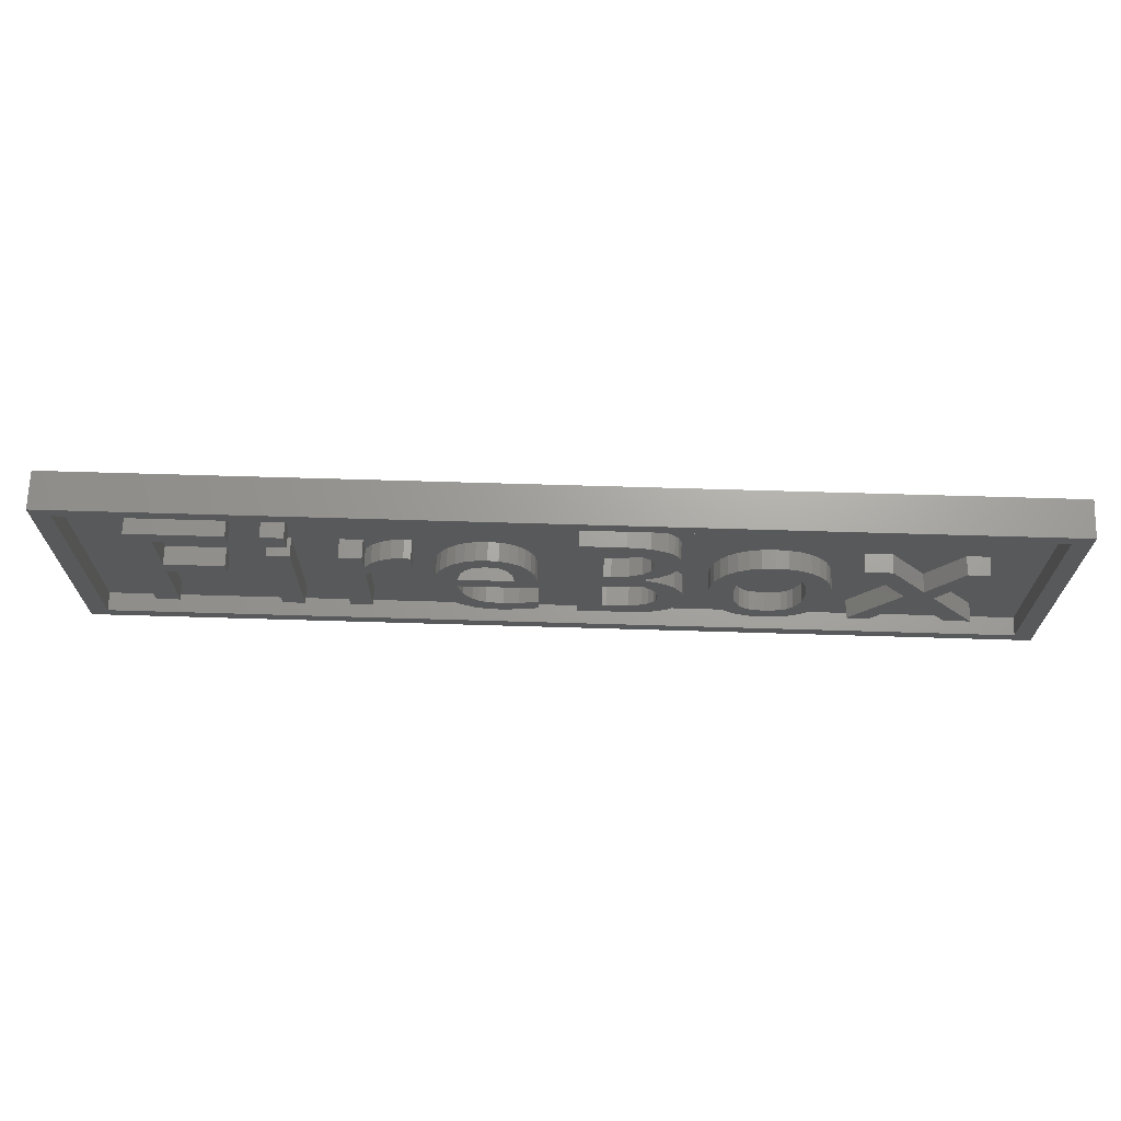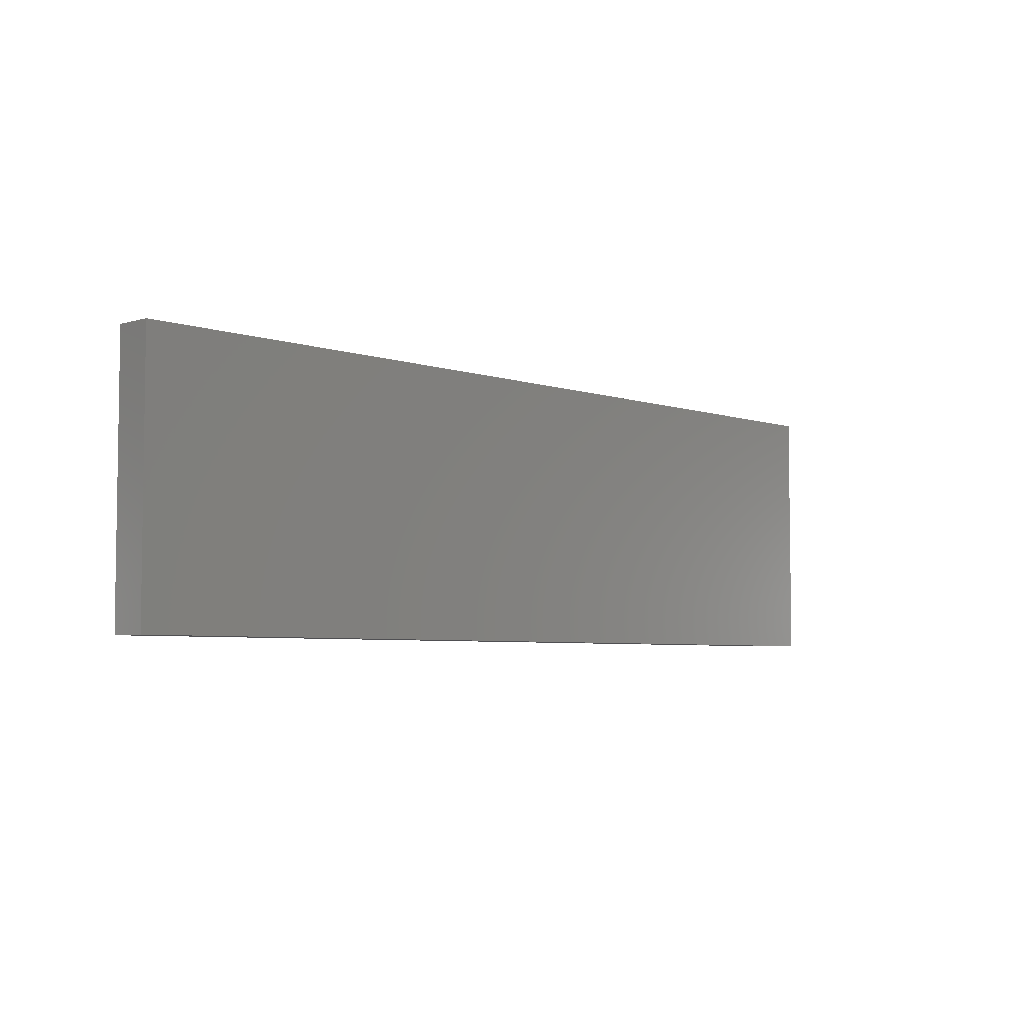
<metadata>
{"format":"stl","ext":"stl","renderer":"f3d","projection":"perspective","resolution":1024,"background":"white","views":[{"elev":68.3,"azim":1.7,"up":"+Y"},{"elev":-5.0,"azim":133.4,"up":"+Y"}]}
</metadata>
<code>
# stl→obj: 400 verts, 780 faces
v -42.11 8.815 2
v -39.59 6.936 2
v -42.11 -8.898 2
v -32.21 8.815 2
v -32.21 6.936 2
v -33.39 0.9999 2
v -39.59 -0.8552 2
v -39.59 0.9999 2
v -33.39 -0.8552 2
v -39.59 -8.898 2
v -26.54 4.1 2
v -28.89 -8.898 2
v -28.89 4.1 2
v -26.54 -8.898 2
v -26.54 8.815 2
v -28.89 6.458 2
v -28.89 8.815 2
v -26.54 6.458 2
v -18.67 2.852 2
v -19.45 -0.3286 2
v -19.45 1.658 2
v -18.65 0.8339 2
v -17.73 3.705 2
v -17.76 1.664 2
v -16.78 2.162 2
v -16.64 4.216 2
v -15.7 2.328 2
v -15.38 4.387 2
v -14.63 2.125 2
v -14.63 4.327 2
v -19.45 4.1 2
v -21.81 -8.898 2
v -21.81 4.1 2
v -19.45 -8.898 2
v -9.39 3.926 2
v -10.29 -0.9988 2
v -10.36 3.335 2
v -9.989 0.5878 2
v -9.382 1.721 2
v -8.312 4.281 2
v -8.475 2.401 2
v -7.267 2.628 2
v -7.123 4.399 2
v -6.083 2.401 2
v -6.011 4.294 2
v -5.238 1.721 2
v -5.033 3.98 2
v -4.731 0.5878 2
v -4.189 3.456 2
v -4.562 -0.9988 2
v -12.71 -0.9277 2
v -12.69 -3.789 2
v -12.81 -2.339 2
v -12.41 0.3506 2
v -12.35 -5.096 2
v -11.91 1.496 2
v -11.79 -6.263 2
v -11.21 2.508 2
v -11 -7.288 2
v -10.4 -2.77 2
v -2.204 -2.77 2
v -3.479 2.723 2
v -2.916 1.797 2
v -2.514 0.6947 2
v -2.273 -0.5844 2
v -2.192 -2.04 2
v -10.02 -8.123 2
v -9.926 -4.797 2
v -8.917 -8.72 2
v -9.011 -6.244 2
v -8.389 -6.751 2
v -7.679 -9.078 2
v -7.658 -7.112 2
v -6.309 -9.197 2
v -5.867 -7.402 2
v -4.451 -9.018 2
v -4.227 -7.204 2
v -2.252 -8.479 2
v -2.252 -6.612 2
v 1.805 8.815 2
v 4.295 6.936 2
v 1.805 -8.898 2
v 6.401 8.815 2
v 5.276 6.936 2
v 7.046 6.773 2
v 8.748 8.564 2
v 8.31 6.284 2
v 9.069 5.469 2
v 10.48 7.81 2
v 9.321 4.327 2
v 9.848 1.128 2
v 10.98 2.158 2
v 11.1 7.252 2
v 11.67 3.42 2
v 11.54 6.583 2
v 11.81 5.804 2
v 11.89 4.914 2
v 9.045 2.936 2
v 8.256 0.3297 2
v 8.214 1.898 2
v 5.097 1.036 2
v 4.295 -0.556 2
v 4.295 1.036 2
v 5.001 -0.556 2
v 6.943 -0.8178 2
v 6.881 1.251 2
v 8.531 -1.603 2
v 10.16 -0.4685 2
v 9.591 -2.784 2
v 9.855 -3.474 2
v 9.944 -4.23 2
v 4.295 -7.019 2
v 7.023 -8.898 2
v 4.809 -7.019 2
v 7.086 -6.932 2
v 9.411 -8.614 2
v 8.388 -6.672 2
v 9.069 -6.272 2
v 9.555 -5.732 2
v 10.37 -8.258 2
v 9.846 -5.052 2
v 11.51 -1.534 2
v 11.16 -7.761 2
v 11.79 -7.129 2
v 12.33 -2.868 2
v 12.24 -6.37 2
v 12.51 -5.483 2
v 12.6 -4.47 2
v 17.53 3.36 2
v 17.46 -2.399 2
v 16.62 2.562 2
v 17.69 -0.2051 2
v 18.58 3.931 2
v 18.38 1.362 2
v 18.9 1.91 2
v 19.79 4.273 2
v 19.53 2.302 2
v 21.15 2.616 2
v 21.15 4.387 2
v 22.5 4.273 2
v 22.76 2.304 2
v 23.71 3.931 2
v 23.4 1.914 2
v 23.92 1.368 2
v 24.77 3.36 2
v 24.61 -0.1917 2
v 24.84 -2.375 2
v 25.68 2.562 2
v 25.67 -7.378 2
v 26.4 -6.383 2
v 26.41 1.569 2
v 26.93 -5.218 2
v 26.93 0.415 2
v 27.24 -3.882 2
v 27.24 -0.8997 2
v 27.35 -2.375 2
v 15.05 -0.9132 2
v 15.05 -3.871 2
v 14.95 -2.399 2
v 15.36 -5.186 2
v 15.36 0.409 2
v 15.88 -6.345 2
v 15.89 1.567 2
v 16.61 -7.348 2
v 17.51 -8.157 2
v 17.69 -4.598 2
v 18.55 -8.735 2
v 18.37 -6.169 2
v 18.88 -6.719 2
v 19.74 -9.082 2
v 19.51 -7.112 2
v 21.1 -7.426 2
v 21.06 -9.197 2
v 22.45 -9.083 2
v 22.74 -7.11 2
v 23.68 -8.742 2
v 23.38 -6.716 2
v 23.91 -6.163 2
v 24.75 -8.174 2
v 24.61 -4.585 2
v 39.9 4.1 2
v 37.7 -2.495 2
v 36.47 -0.9031 2
v 42.2 4.1 2
v 32.67 4.1 2
v 34.67 -2.184 2
v 29.87 4.1 2
v 35.88 -3.752 2
v 39.79 -8.898 2
v 42.59 -8.898 2
v 32.1 -8.898 2
v 29.73 -8.898 2
v -33.39 -0.8552 4
v -39.59 0.9999 4
v -39.59 -0.8552 4
v -33.39 0.9999 4
v -39.59 -8.898 4
v -42.11 8.815 4
v -42.11 -8.898 4
v -39.59 6.936 4
v -32.21 8.815 4
v -32.21 6.936 4
v -26.54 -8.898 4
v -28.89 4.1 4
v -28.89 -8.898 4
v -26.54 4.1 4
v -26.54 6.458 4
v -28.89 8.815 4
v -28.89 6.458 4
v -26.54 8.815 4
v -18.65 0.8339 4
v -19.45 1.658 4
v -19.45 -0.3286 4
v -18.67 2.852 4
v -17.73 3.705 4
v -17.76 1.664 4
v -16.78 2.162 4
v -16.64 4.216 4
v -15.7 2.328 4
v -15.38 4.387 4
v -14.63 2.125 4
v -14.63 4.327 4
v -19.45 -8.898 4
v -21.81 4.1 4
v -21.81 -8.898 4
v -19.45 4.1 4
v -12.69 -3.789 4
v -12.71 -0.9277 4
v -12.81 -2.339 4
v -12.41 0.3506 4
v -12.35 -5.096 4
v -11.91 1.496 4
v -11.79 -6.263 4
v -11.21 2.508 4
v -11 -7.288 4
v -10.36 3.335 4
v -10.4 -2.77 4
v -10.29 -0.9988 4
v -2.204 -2.77 4
v -4.562 -0.9988 4
v -4.189 3.456 4
v -3.479 2.723 4
v -2.916 1.797 4
v -2.514 0.6947 4
v -2.273 -0.5844 4
v -2.192 -2.04 4
v -9.39 3.926 4
v -9.989 0.5878 4
v -9.382 1.721 4
v -8.312 4.281 4
v -8.475 2.401 4
v -7.267 2.628 4
v -7.123 4.399 4
v -6.083 2.401 4
v -6.011 4.294 4
v -5.238 1.721 4
v -5.033 3.98 4
v -4.731 0.5878 4
v -10.02 -8.123 4
v -9.926 -4.797 4
v -8.917 -8.72 4
v -9.011 -6.244 4
v -8.389 -6.751 4
v -7.679 -9.078 4
v -7.658 -7.112 4
v -6.309 -9.197 4
v -5.867 -7.402 4
v -4.451 -9.018 4
v -4.227 -7.204 4
v -2.252 -8.479 4
v -2.252 -6.612 4
v 1.805 -8.898 4
v 4.295 -7.019 4
v 1.805 8.815 4
v 7.023 -8.898 4
v 4.809 -7.019 4
v 7.086 -6.932 4
v 9.411 -8.614 4
v 8.388 -6.672 4
v 9.069 -6.272 4
v 9.555 -5.732 4
v 10.37 -8.258 4
v 9.846 -5.052 4
v 9.944 -4.23 4
v 10.16 -0.4685 4
v 11.51 -1.534 4
v 11.16 -7.761 4
v 11.79 -7.129 4
v 12.33 -2.868 4
v 12.24 -6.37 4
v 12.51 -5.483 4
v 12.6 -4.47 4
v 5.001 -0.556 4
v 4.295 1.036 4
v 4.295 -0.556 4
v 5.097 1.036 4
v 6.943 -0.8178 4
v 6.881 1.251 4
v 8.214 1.898 4
v 8.256 0.3297 4
v 8.531 -1.603 4
v 9.591 -2.784 4
v 9.855 -3.474 4
v 9.045 2.936 4
v 9.848 1.128 4
v 9.321 4.327 4
v 4.295 6.936 4
v 6.401 8.815 4
v 5.276 6.936 4
v 7.046 6.773 4
v 8.748 8.564 4
v 8.31 6.284 4
v 9.069 5.469 4
v 10.48 7.81 4
v 10.98 2.158 4
v 11.1 7.252 4
v 11.67 3.42 4
v 11.54 6.583 4
v 11.81 5.804 4
v 11.89 4.914 4
v 15.05 -3.871 4
v 15.05 -0.9132 4
v 14.95 -2.399 4
v 15.36 -5.186 4
v 15.36 0.409 4
v 15.88 -6.345 4
v 15.89 1.567 4
v 16.61 -7.348 4
v 16.62 2.562 4
v 17.51 -8.157 4
v 17.46 -2.399 4
v 17.69 -4.598 4
v 18.55 -8.735 4
v 18.37 -6.169 4
v 18.88 -6.719 4
v 19.74 -9.082 4
v 19.51 -7.112 4
v 21.1 -7.426 4
v 21.06 -9.197 4
v 22.45 -9.083 4
v 22.74 -7.11 4
v 23.68 -8.742 4
v 23.38 -6.716 4
v 23.91 -6.163 4
v 24.75 -8.174 4
v 24.61 -4.585 4
v 24.84 -2.375 4
v 25.67 -7.378 4
v 17.53 3.36 4
v 17.69 -0.2051 4
v 18.58 3.931 4
v 18.38 1.362 4
v 18.9 1.91 4
v 19.79 4.273 4
v 19.53 2.302 4
v 21.15 2.616 4
v 21.15 4.387 4
v 22.76 2.304 4
v 22.5 4.273 4
v 23.71 3.931 4
v 23.4 1.914 4
v 23.92 1.368 4
v 24.77 3.36 4
v 24.61 -0.1917 4
v 25.68 2.562 4
v 26.4 -6.383 4
v 26.41 1.569 4
v 26.93 -5.218 4
v 26.93 0.415 4
v 27.24 -3.882 4
v 27.24 -0.8997 4
v 27.35 -2.375 4
v 32.1 -8.898 4
v 34.67 -2.184 4
v 29.73 -8.898 4
v 35.88 -3.752 4
v 32.67 4.1 4
v 29.87 4.1 4
v 36.47 -0.9031 4
v 39.79 -8.898 4
v 37.7 -2.495 4
v 42.59 -8.898 4
v 39.9 4.1 4
v 42.2 4.1 4
v -48 12.78 2
v -48 -12.78 4
v -48 -12.78 2
v -48 12.78 4
v 48 12.78 4
v 48 12.78 2
v 48 -12.78 2
v 48 -12.78 4
v -50 -14.2 4
v -50 14.2 4
v 50 -14.2 4
v 50 14.2 4
v 50 14.2 0
v 50 -14.2 0
v -50 -14.2 0
v -50 14.2 0
f 1 2 3
f 2 1 4
f 2 4 5
f 6 7 8
f 7 6 9
f 2 10 3
f 10 2 8
f 10 8 7
f 11 12 13
f 12 11 14
f 15 16 17
f 16 15 18
f 19 20 21
f 20 19 22
f 22 19 23
f 22 23 24
f 24 23 25
f 25 23 26
f 25 26 27
f 27 26 28
f 27 28 29
f 29 28 30
f 31 32 33
f 32 31 34
f 34 31 21
f 34 21 20
f 35 36 37
f 36 35 38
f 38 35 39
f 39 35 40
f 39 40 41
f 41 40 42
f 42 40 43
f 42 43 44
f 44 43 45
f 44 45 46
f 46 45 47
f 46 47 48
f 48 47 49
f 48 49 50
f 51 52 53
f 52 51 54
f 52 54 55
f 55 54 56
f 55 56 57
f 57 56 58
f 57 58 59
f 59 58 37
f 59 37 60
f 60 37 36
f 60 36 61
f 61 36 50
f 61 50 49
f 61 49 62
f 61 62 63
f 61 63 64
f 61 64 65
f 61 65 66
f 60 67 59
f 67 60 68
f 67 68 69
f 69 68 70
f 69 70 71
f 69 71 72
f 72 71 73
f 72 73 74
f 74 73 75
f 74 75 76
f 76 75 77
f 76 77 78
f 78 77 79
f 80 81 82
f 81 80 83
f 81 83 84
f 84 83 85
f 85 83 86
f 85 86 87
f 87 86 88
f 88 86 89
f 88 89 90
f 90 89 91
f 91 89 92
f 92 89 93
f 92 93 94
f 94 93 95
f 94 95 96
f 94 96 97
f 98 99 100
f 99 98 91
f 91 98 90
f 101 102 103
f 102 101 104
f 104 101 105
f 105 101 106
f 105 106 100
f 105 100 99
f 105 99 107
f 107 99 108
f 107 108 109
f 109 108 110
f 110 108 111
f 82 112 113
f 112 82 81
f 112 81 103
f 112 103 102
f 113 112 114
f 113 114 115
f 113 115 116
f 116 115 117
f 116 117 118
f 116 118 119
f 116 119 120
f 120 119 121
f 120 121 111
f 120 111 108
f 120 108 122
f 120 122 123
f 123 122 124
f 124 122 125
f 124 125 126
f 126 125 127
f 127 125 128
f 129 130 131
f 130 129 132
f 132 129 133
f 132 133 134
f 134 133 135
f 135 133 136
f 135 136 137
f 137 136 138
f 138 136 139
f 138 139 140
f 138 140 141
f 141 140 142
f 141 142 143
f 143 142 144
f 144 142 145
f 144 145 146
f 146 145 147
f 147 145 148
f 147 148 149
f 149 148 150
f 150 148 151
f 150 151 152
f 152 151 153
f 152 153 154
f 154 153 155
f 154 155 156
f 157 158 159
f 158 157 160
f 160 157 161
f 160 161 162
f 162 161 163
f 162 163 164
f 164 163 131
f 164 131 165
f 165 131 130
f 165 130 166
f 165 166 167
f 167 166 168
f 167 168 169
f 167 169 170
f 170 169 171
f 170 171 172
f 170 172 173
f 173 172 174
f 174 172 175
f 174 175 176
f 176 175 177
f 176 177 178
f 176 178 179
f 179 178 180
f 179 180 147
f 179 147 149
f 181 182 183
f 182 181 184
f 185 186 187
f 186 185 183
f 186 183 188
f 188 183 189
f 189 183 182
f 189 182 190
f 186 191 192
f 191 186 188
f 193 194 195
f 194 193 196
f 197 198 199
f 198 197 200
f 198 200 201
f 200 197 195
f 200 195 194
f 201 200 202
f 198 3 199
f 3 198 1
f 198 4 1
f 4 198 201
f 4 202 5
f 202 4 201
f 202 2 5
f 2 202 200
f 2 194 8
f 194 2 200
f 194 6 8
f 6 194 196
f 6 193 9
f 193 6 196
f 193 7 9
f 7 193 195
f 7 197 10
f 197 7 195
f 197 3 10
f 3 197 199
f 203 204 205
f 204 203 206
f 204 12 205
f 12 204 13
f 204 11 13
f 11 204 206
f 11 203 14
f 203 11 206
f 203 12 14
f 12 203 205
f 207 208 209
f 208 207 210
f 208 16 209
f 16 208 17
f 208 15 17
f 15 208 210
f 15 207 18
f 207 15 210
f 207 16 18
f 16 207 209
f 211 212 213
f 212 211 214
f 214 211 215
f 215 211 216
f 215 216 217
f 215 217 218
f 218 217 219
f 218 219 220
f 220 219 221
f 220 221 222
f 223 224 225
f 224 223 226
f 226 223 213
f 226 213 212
f 224 32 225
f 32 224 33
f 224 31 33
f 31 224 226
f 31 212 21
f 212 31 226
f 214 21 212
f 21 214 19
f 214 23 19
f 23 214 215
f 215 26 23
f 26 215 218
f 218 28 26
f 28 218 220
f 220 30 28
f 30 220 222
f 30 221 29
f 221 30 222
f 221 27 29
f 27 221 219
f 219 25 27
f 25 219 217
f 217 24 25
f 24 217 216
f 216 22 24
f 22 216 211
f 22 213 20
f 213 22 211
f 20 223 34
f 223 20 213
f 223 32 34
f 32 223 225
f 227 228 229
f 228 227 230
f 230 227 231
f 230 231 232
f 232 231 233
f 232 233 234
f 234 233 235
f 234 235 236
f 236 235 237
f 236 237 238
f 238 237 239
f 238 239 240
f 240 239 241
f 241 239 242
f 242 239 243
f 243 239 244
f 244 239 245
f 245 239 246
f 238 247 236
f 247 238 248
f 247 248 249
f 247 249 250
f 250 249 251
f 250 251 252
f 250 252 253
f 253 252 254
f 253 254 255
f 255 254 256
f 255 256 257
f 257 256 258
f 257 258 241
f 241 258 240
f 259 237 235
f 237 259 260
f 260 259 261
f 260 261 262
f 262 261 263
f 263 261 264
f 263 264 265
f 265 264 266
f 265 266 267
f 267 266 268
f 267 268 269
f 269 268 270
f 269 270 271
f 270 76 78
f 76 270 268
f 268 74 76
f 74 268 266
f 266 72 74
f 72 266 264
f 264 69 72
f 69 264 261
f 261 67 69
f 67 261 259
f 259 59 67
f 59 259 235
f 233 59 235
f 59 233 57
f 231 57 233
f 57 231 55
f 227 55 231
f 55 227 52
f 229 52 227
f 52 229 53
f 228 53 229
f 53 228 51
f 230 51 228
f 51 230 54
f 232 54 230
f 54 232 56
f 234 56 232
f 56 234 58
f 234 37 58
f 37 234 236
f 236 35 37
f 35 236 247
f 247 40 35
f 40 247 250
f 250 43 40
f 43 250 253
f 253 45 43
f 45 253 255
f 255 47 45
f 47 255 257
f 257 49 47
f 49 257 241
f 49 242 62
f 242 49 241
f 62 243 63
f 243 62 242
f 63 244 64
f 244 63 243
f 64 245 65
f 245 64 244
f 65 246 66
f 246 65 245
f 66 239 61
f 239 66 246
f 239 60 61
f 60 239 237
f 60 260 68
f 260 60 237
f 68 262 70
f 262 68 260
f 262 71 70
f 71 262 263
f 263 73 71
f 73 263 265
f 265 75 73
f 75 265 267
f 267 77 75
f 77 267 269
f 269 79 77
f 79 269 271
f 79 270 78
f 270 79 271
f 238 50 36
f 50 238 240
f 258 50 240
f 50 258 48
f 256 48 258
f 48 256 46
f 256 44 46
f 44 256 254
f 254 42 44
f 42 254 252
f 252 41 42
f 41 252 251
f 251 39 41
f 39 251 249
f 39 248 38
f 248 39 249
f 38 238 36
f 238 38 248
f 272 273 274
f 273 272 275
f 273 275 276
f 276 275 277
f 277 275 278
f 277 278 279
f 279 278 280
f 280 278 281
f 281 278 282
f 281 282 283
f 283 282 284
f 284 282 285
f 285 282 286
f 286 282 287
f 286 287 288
f 286 288 289
f 289 288 290
f 289 290 291
f 289 291 292
f 293 294 295
f 294 293 296
f 296 293 297
f 296 297 298
f 298 297 299
f 299 297 300
f 300 297 301
f 300 301 285
f 285 301 302
f 285 302 303
f 285 303 284
f 300 304 299
f 304 300 305
f 304 305 306
f 274 307 308
f 307 274 273
f 307 273 295
f 307 295 294
f 308 307 309
f 308 309 310
f 308 310 311
f 311 310 312
f 311 312 313
f 311 313 314
f 314 313 306
f 314 306 305
f 314 305 315
f 314 315 316
f 316 315 317
f 316 317 318
f 318 317 319
f 319 317 320
f 274 82 272
f 82 274 80
f 274 83 80
f 83 274 308
f 308 86 83
f 86 308 311
f 311 89 86
f 89 311 314
f 314 93 89
f 93 314 316
f 93 318 95
f 318 93 316
f 95 319 96
f 319 95 318
f 96 320 97
f 320 96 319
f 97 317 94
f 317 97 320
f 94 315 92
f 315 94 317
f 315 91 92
f 91 315 305
f 305 99 91
f 99 305 300
f 300 108 99
f 108 300 285
f 285 122 108
f 122 285 286
f 122 289 125
f 289 122 286
f 125 292 128
f 292 125 289
f 128 291 127
f 291 128 292
f 127 290 126
f 290 127 291
f 126 288 124
f 288 126 290
f 124 287 123
f 287 124 288
f 287 120 123
f 120 287 282
f 282 116 120
f 116 282 278
f 278 113 116
f 113 278 275
f 275 82 113
f 82 275 272
f 273 114 112
f 114 273 276
f 276 115 114
f 115 276 277
f 277 117 115
f 117 277 279
f 279 118 117
f 118 279 280
f 281 118 280
f 118 281 119
f 283 119 281
f 119 283 121
f 284 121 283
f 121 284 111
f 303 111 284
f 111 303 110
f 302 110 303
f 110 302 109
f 301 109 302
f 109 301 107
f 301 105 107
f 105 301 297
f 297 104 105
f 104 297 293
f 293 102 104
f 102 293 295
f 102 273 112
f 273 102 295
f 294 101 103
f 101 294 296
f 296 106 101
f 106 296 298
f 298 100 106
f 100 298 299
f 304 100 299
f 100 304 98
f 306 98 304
f 98 306 90
f 313 90 306
f 90 313 88
f 312 88 313
f 88 312 87
f 312 85 87
f 85 312 310
f 310 84 85
f 84 310 309
f 309 81 84
f 81 309 307
f 81 294 103
f 294 81 307
f 321 322 323
f 322 321 324
f 322 324 325
f 325 324 326
f 325 326 327
f 327 326 328
f 327 328 329
f 329 328 330
f 329 330 331
f 331 330 332
f 332 330 333
f 332 333 334
f 334 333 335
f 335 333 336
f 335 336 337
f 337 336 338
f 338 336 339
f 338 339 340
f 338 340 341
f 341 340 342
f 341 342 343
f 343 342 344
f 344 342 345
f 344 345 346
f 346 345 347
f 347 345 348
f 331 349 329
f 349 331 350
f 349 350 351
f 351 350 352
f 351 352 353
f 351 353 354
f 354 353 355
f 354 355 356
f 354 356 357
f 357 356 358
f 357 358 359
f 359 358 360
f 360 358 361
f 360 361 362
f 360 362 363
f 363 362 364
f 363 364 347
f 363 347 365
f 365 347 348
f 365 348 366
f 365 366 367
f 367 366 368
f 367 368 369
f 369 368 370
f 369 370 371
f 371 370 372
f 339 170 173
f 170 339 336
f 336 167 170
f 167 336 333
f 333 165 167
f 165 333 330
f 330 164 165
f 164 330 328
f 326 164 328
f 164 326 162
f 324 162 326
f 162 324 160
f 321 160 324
f 160 321 158
f 323 158 321
f 158 323 159
f 322 159 323
f 159 322 157
f 325 157 322
f 157 325 161
f 327 161 325
f 161 327 163
f 329 163 327
f 163 329 131
f 329 129 131
f 129 329 349
f 349 133 129
f 133 349 351
f 351 136 133
f 136 351 354
f 354 139 136
f 139 354 357
f 357 140 139
f 140 357 359
f 359 142 140
f 142 359 360
f 360 145 142
f 145 360 363
f 363 148 145
f 148 363 365
f 148 367 151
f 367 148 365
f 151 369 153
f 369 151 367
f 153 371 155
f 371 153 369
f 155 372 156
f 372 155 371
f 156 370 154
f 370 156 372
f 154 368 152
f 368 154 370
f 152 366 150
f 366 152 368
f 150 348 149
f 348 150 366
f 348 179 149
f 179 348 345
f 345 176 179
f 176 345 342
f 342 174 176
f 174 342 340
f 340 173 174
f 173 340 339
f 338 175 172
f 175 338 341
f 341 177 175
f 177 341 343
f 344 177 343
f 177 344 178
f 346 178 344
f 178 346 180
f 347 180 346
f 180 347 147
f 364 147 347
f 147 364 146
f 362 146 364
f 146 362 144
f 361 144 362
f 144 361 143
f 361 141 143
f 141 361 358
f 358 138 141
f 138 358 356
f 356 137 138
f 137 356 355
f 355 135 137
f 135 355 353
f 135 352 134
f 352 135 353
f 134 350 132
f 350 134 352
f 132 331 130
f 331 132 350
f 130 332 166
f 332 130 331
f 166 334 168
f 334 166 332
f 168 335 169
f 335 168 334
f 335 171 169
f 171 335 337
f 337 172 171
f 172 337 338
f 373 374 375
f 374 373 376
f 374 377 378
f 377 374 379
f 379 374 376
f 379 376 380
f 379 380 381
f 381 380 382
f 381 383 379
f 383 381 384
f 374 192 375
f 192 374 186
f 378 186 374
f 186 378 187
f 378 185 187
f 185 378 377
f 185 379 183
f 379 185 377
f 383 183 379
f 183 383 181
f 383 184 181
f 184 383 384
f 184 381 182
f 381 184 384
f 182 382 190
f 382 182 381
f 382 189 190
f 189 382 380
f 376 189 380
f 189 376 188
f 188 373 191
f 373 188 376
f 373 192 191
f 192 373 375
f 385 386 387
f 386 385 388
f 389 385 390
f 385 389 388
f 389 391 392
f 391 389 390
f 386 391 387
f 391 386 392
f 393 386 394
f 386 393 395
f 386 395 392
f 392 395 389
f 394 388 396
f 388 394 386
f 396 388 389
f 396 389 395
f 397 395 398
f 395 397 396
f 395 399 398
f 399 395 393
f 394 399 393
f 399 394 400
f 394 397 400
f 397 394 396
f 397 399 400
f 399 397 398
f 391 385 387
f 385 391 390

</code>
